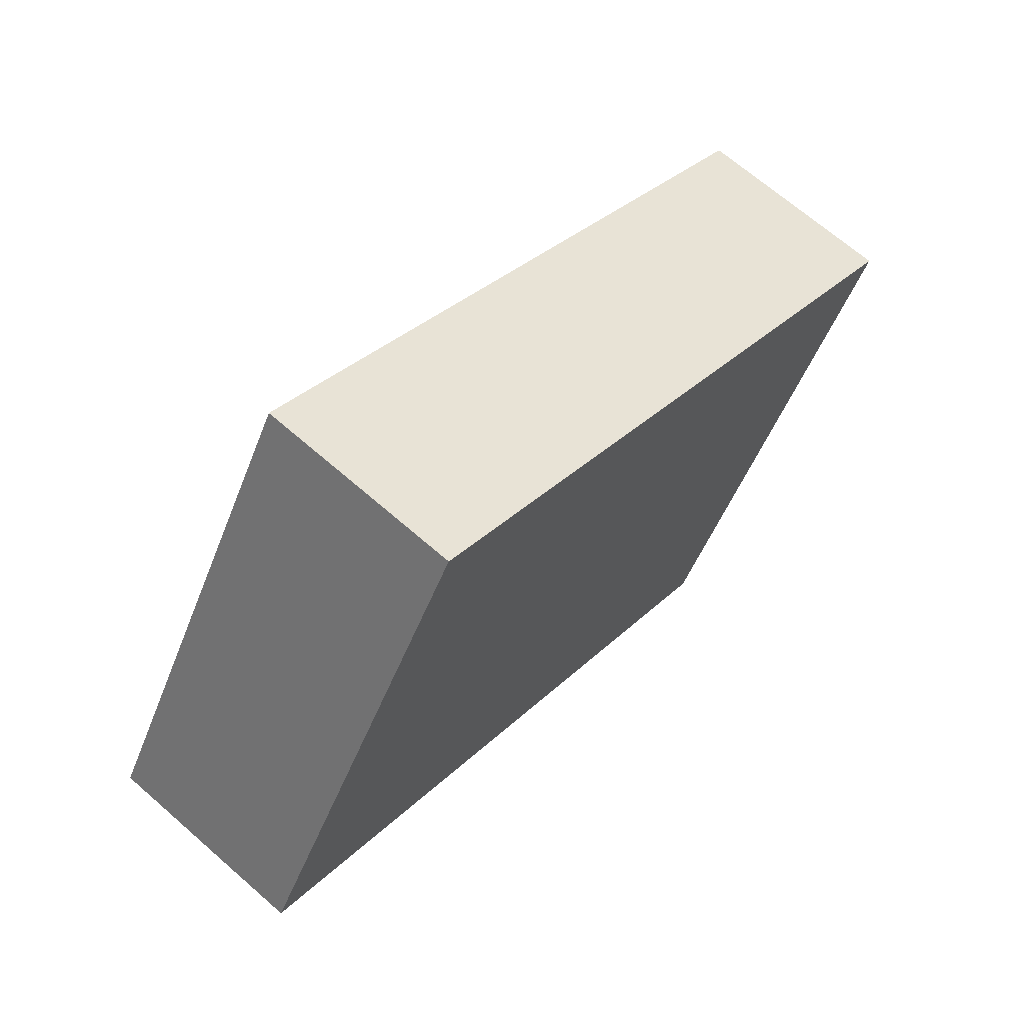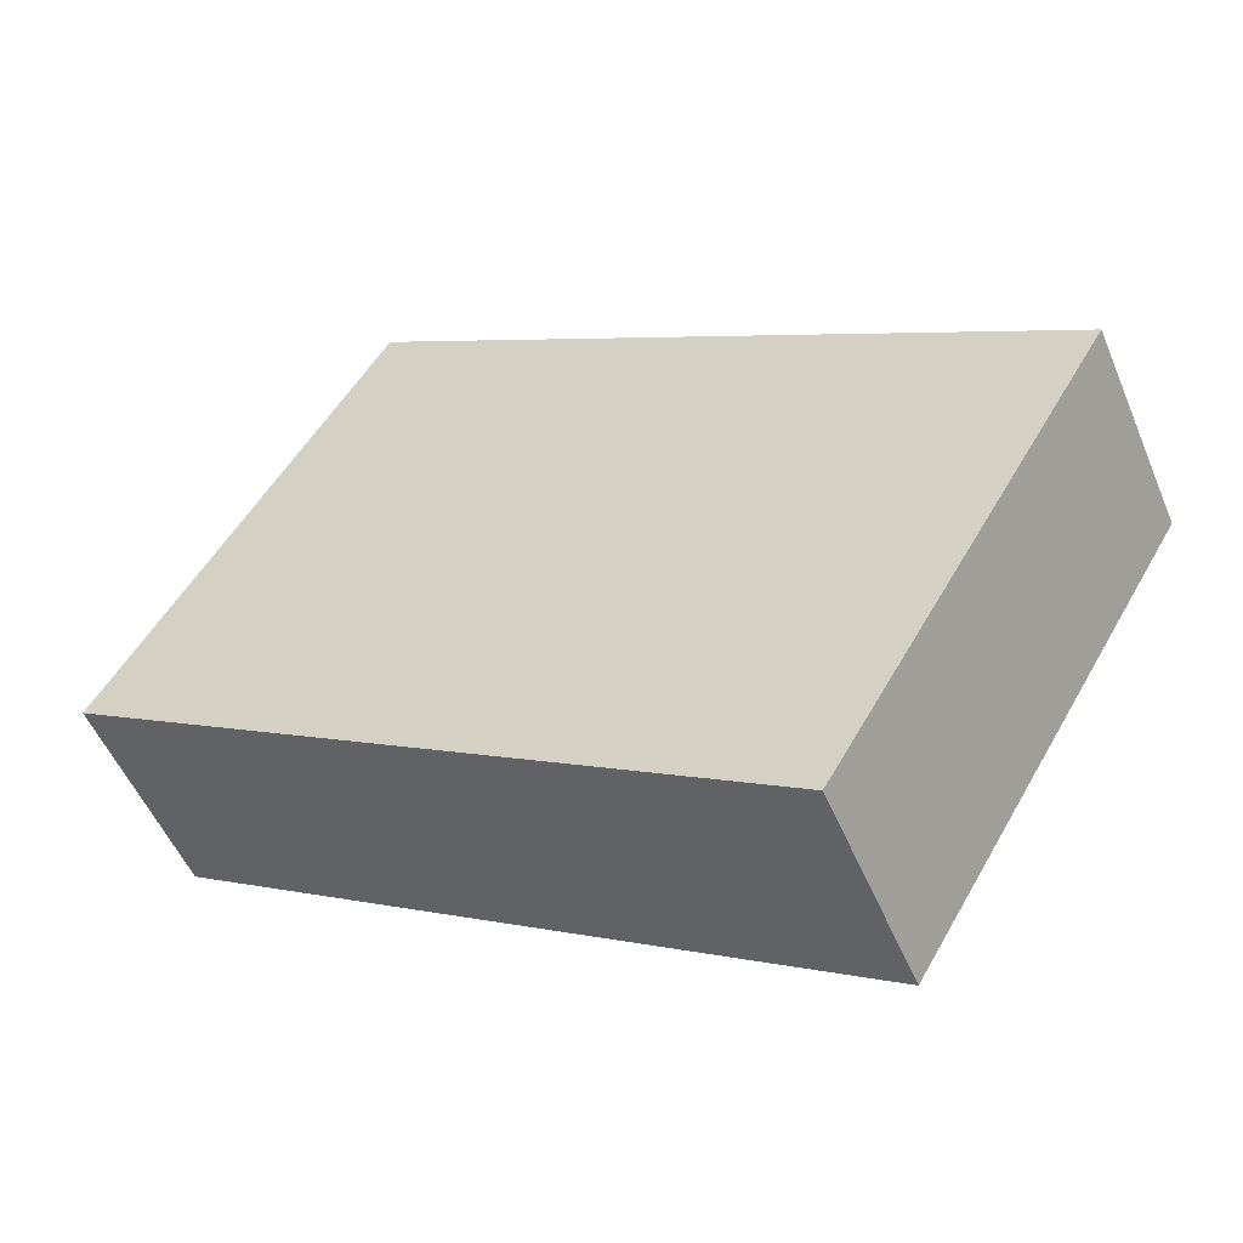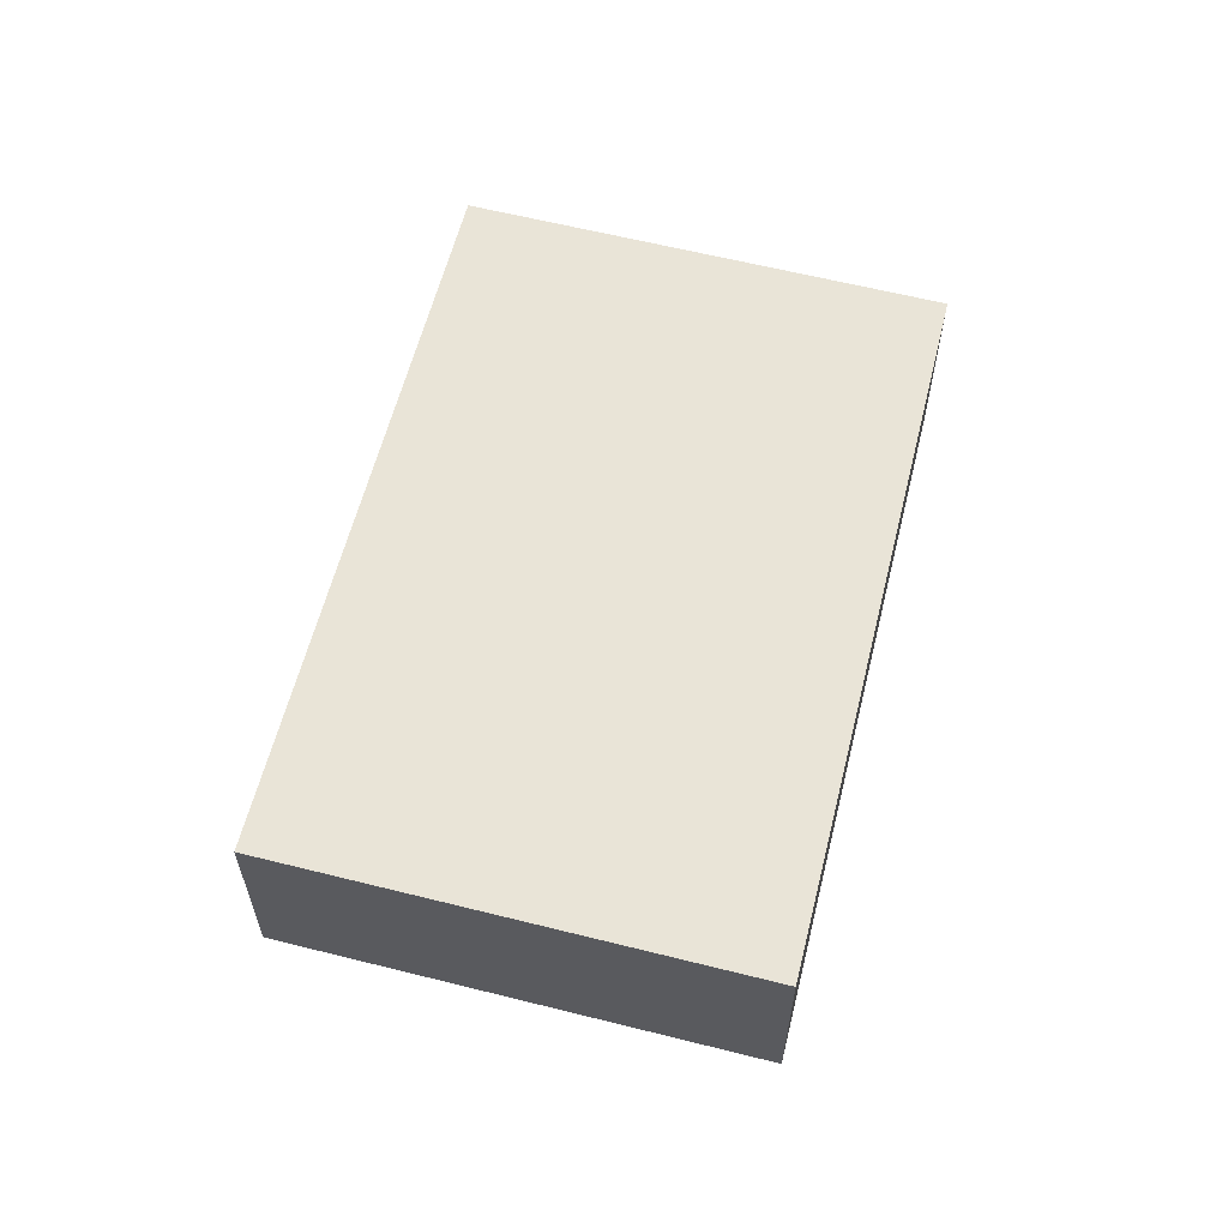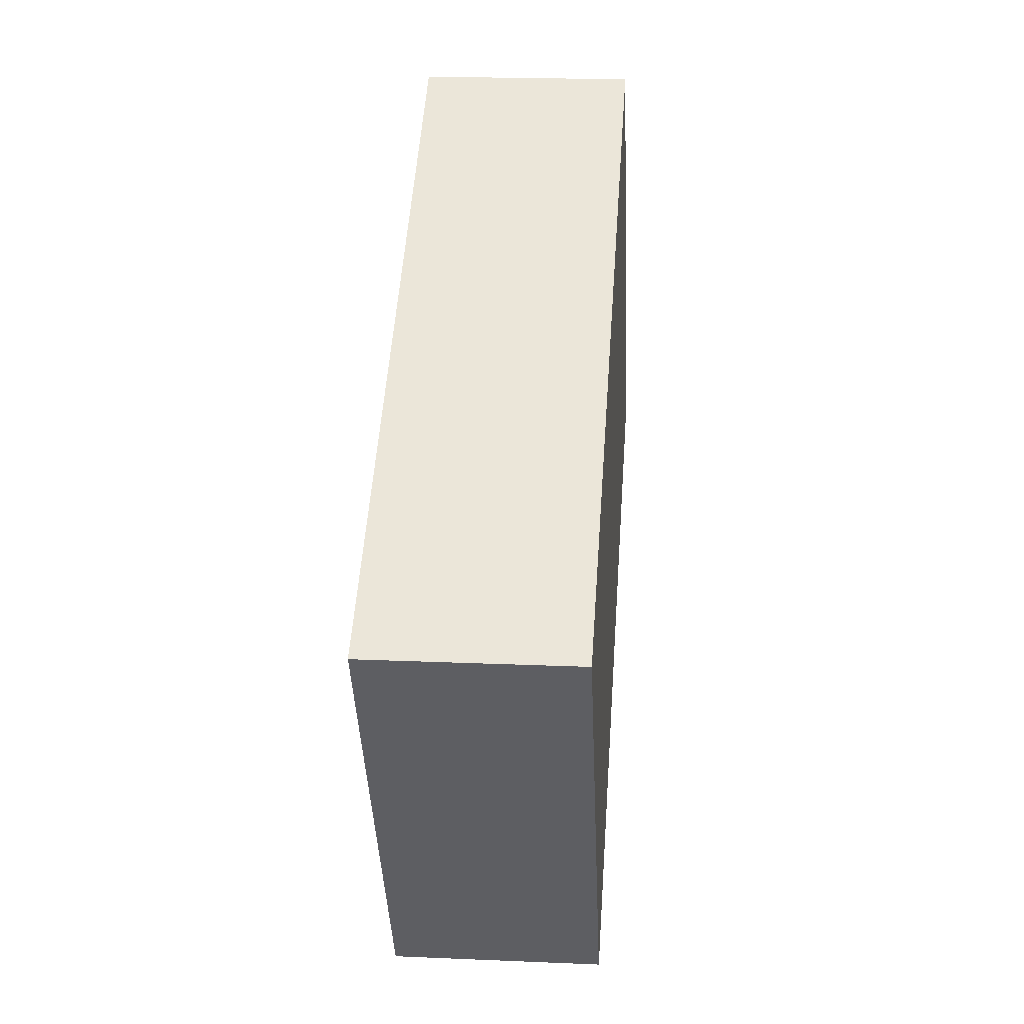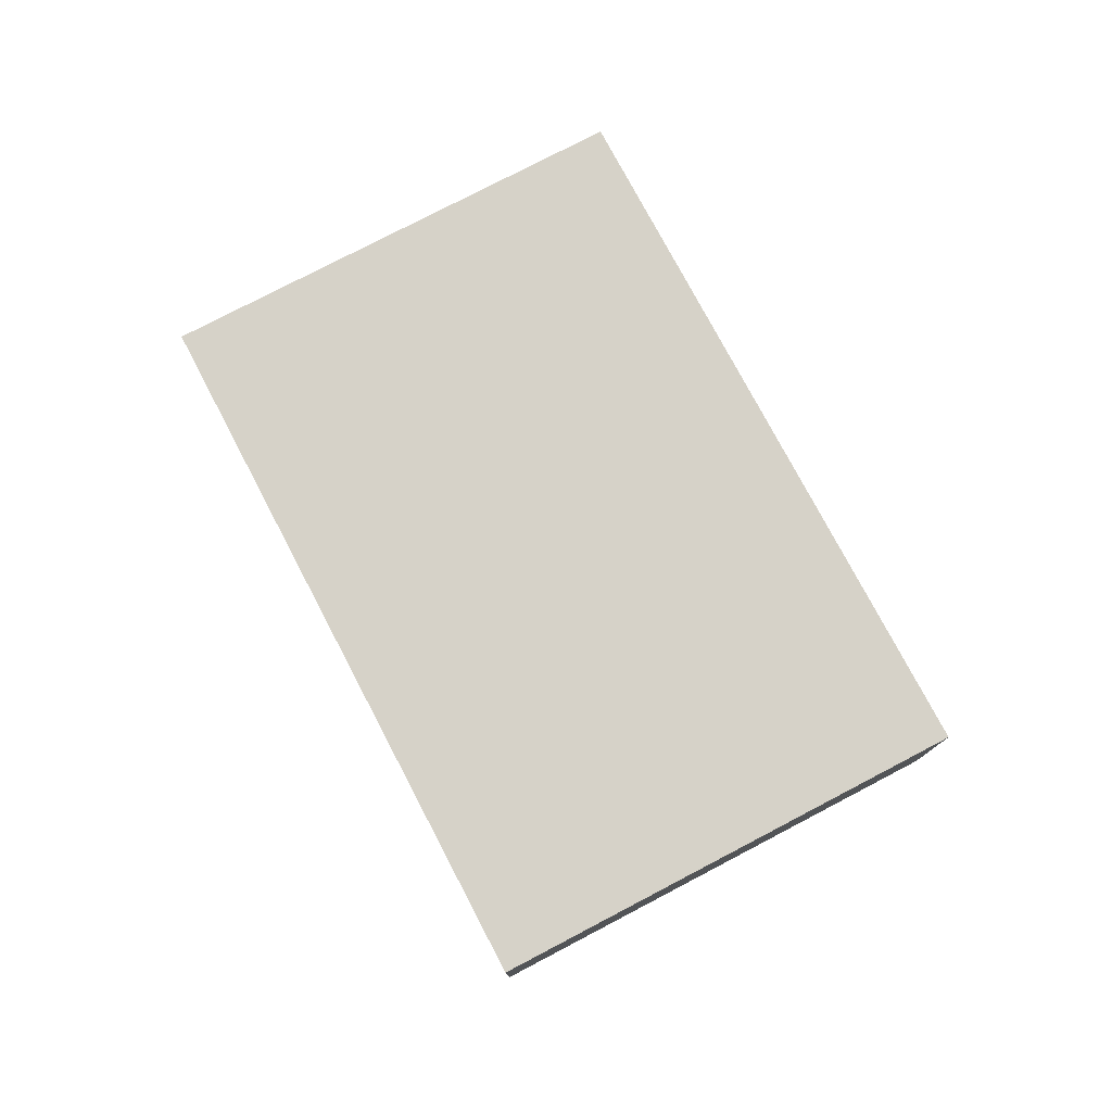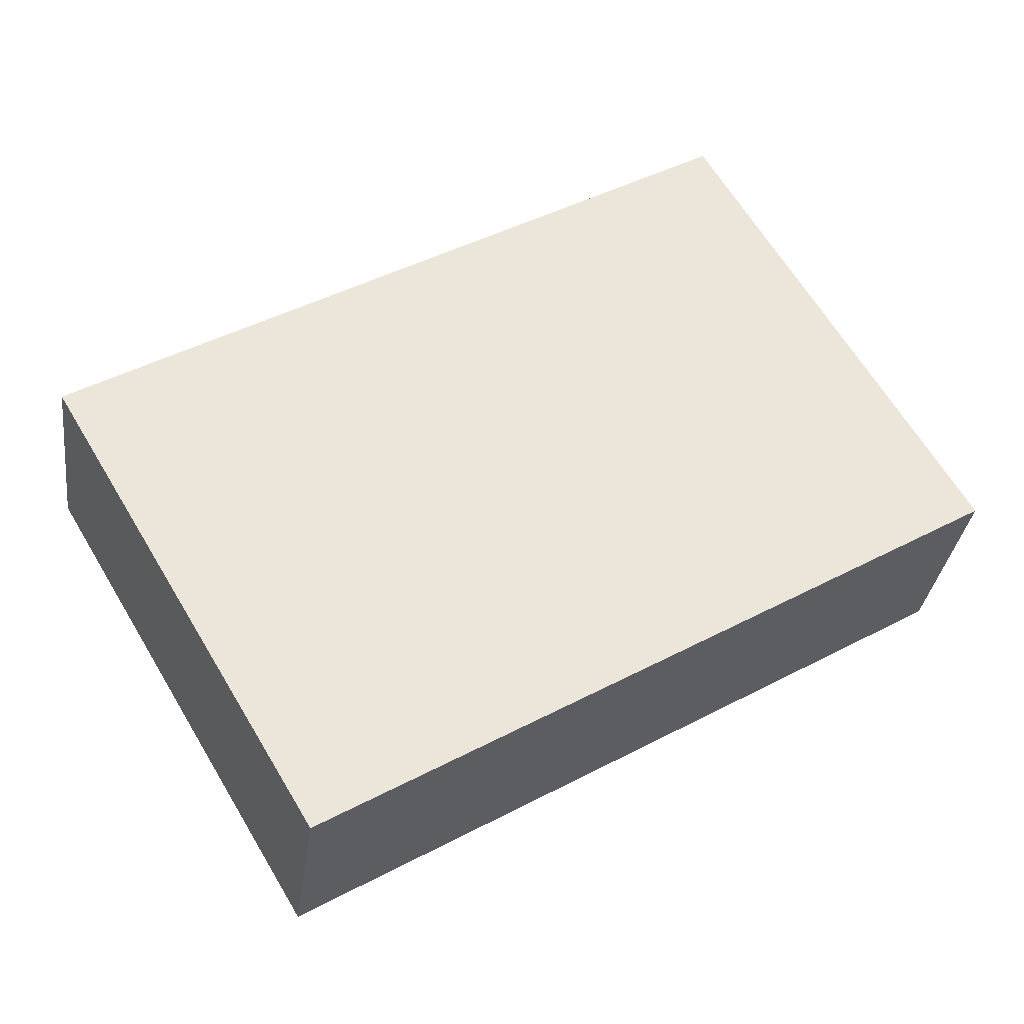
<metadata>
{"format":"obj","ext":"obj","renderer":"f3d","projection":"perspective","resolution":1024,"background":"white","views":[{"elev":67.4,"azim":131.3,"up":"+Z"},{"elev":-52.3,"azim":-157.5,"up":"+Z"},{"elev":60.8,"azim":-106.3,"up":"+Y"},{"elev":20.1,"azim":-85.5,"up":"+Z"},{"elev":77.9,"azim":-148.3,"up":"+Y"},{"elev":-32.1,"azim":-7.5,"up":"+Z"}]}
</metadata>
<code>
v  0 3.061 1.874e-16
v  13.58 3.061 -0.841
v  3.903 3.061 -6.584
v  9.714 3.061 5.649
v  13.58 5.15e-17 -0.841
v  3.903 4.032e-16 -6.584
v  0 0 0
v  9.714 -3.459e-16 5.649
g defaultobject
f 1 2 3
f 2 1 4
f 5 3 2
f 3 5 6
f 6 1 3
f 1 6 7
f 7 4 1
f 4 7 8
f 8 2 4
f 2 8 5
f 8 6 5
f 6 8 7

</code>
